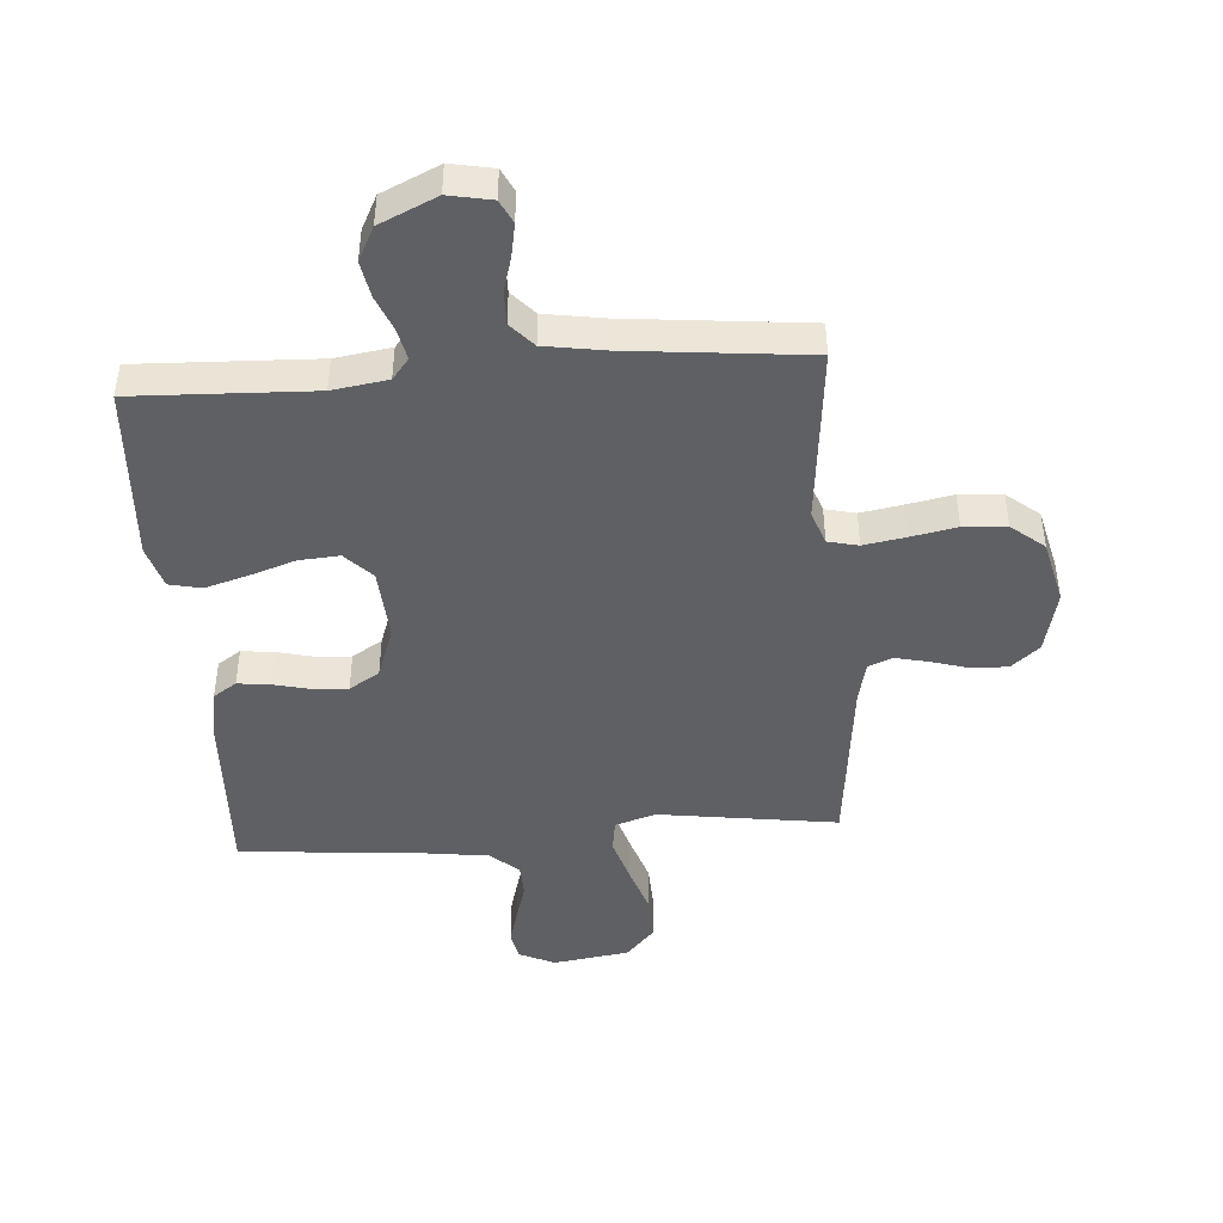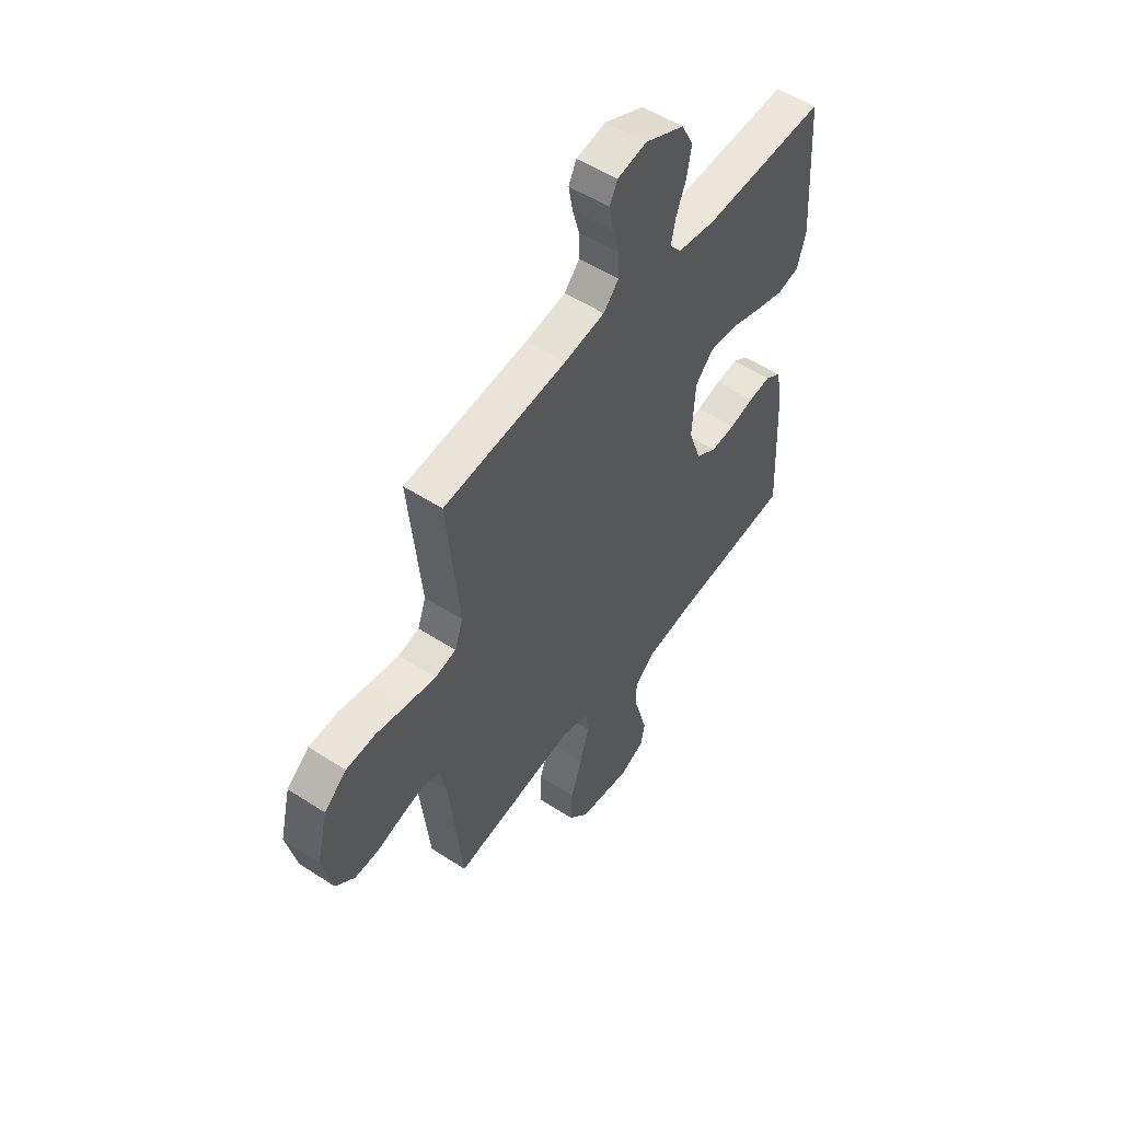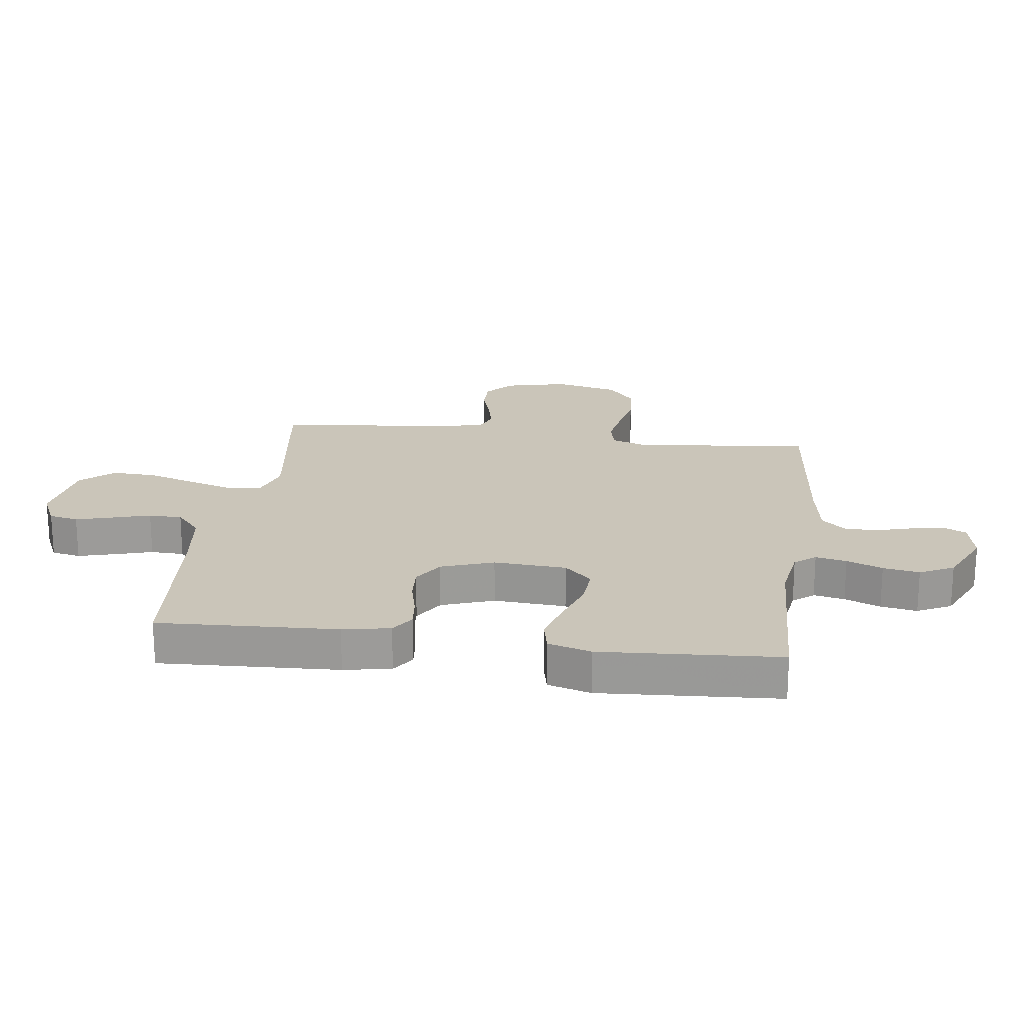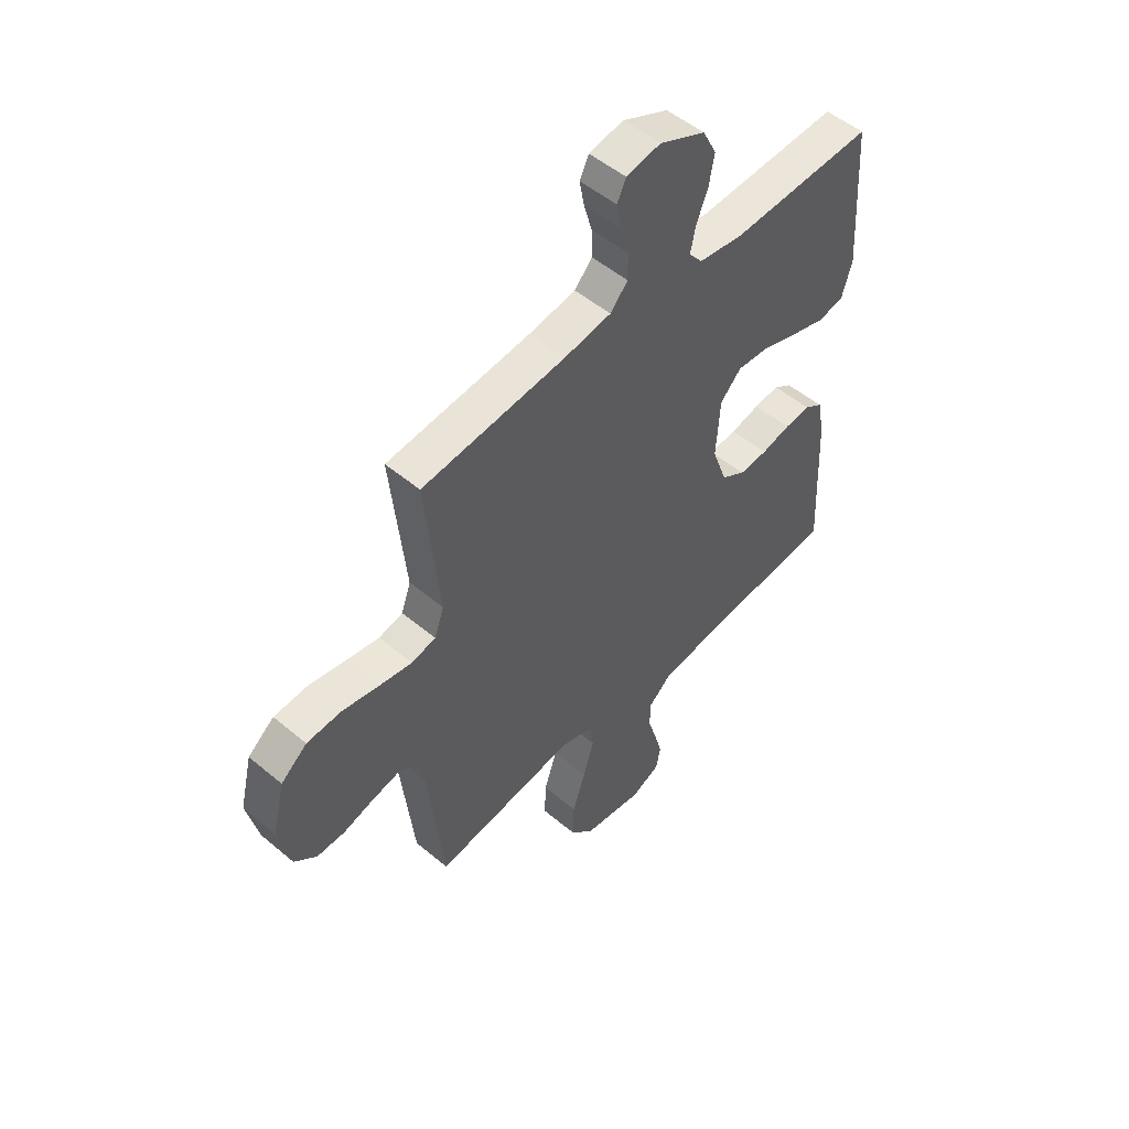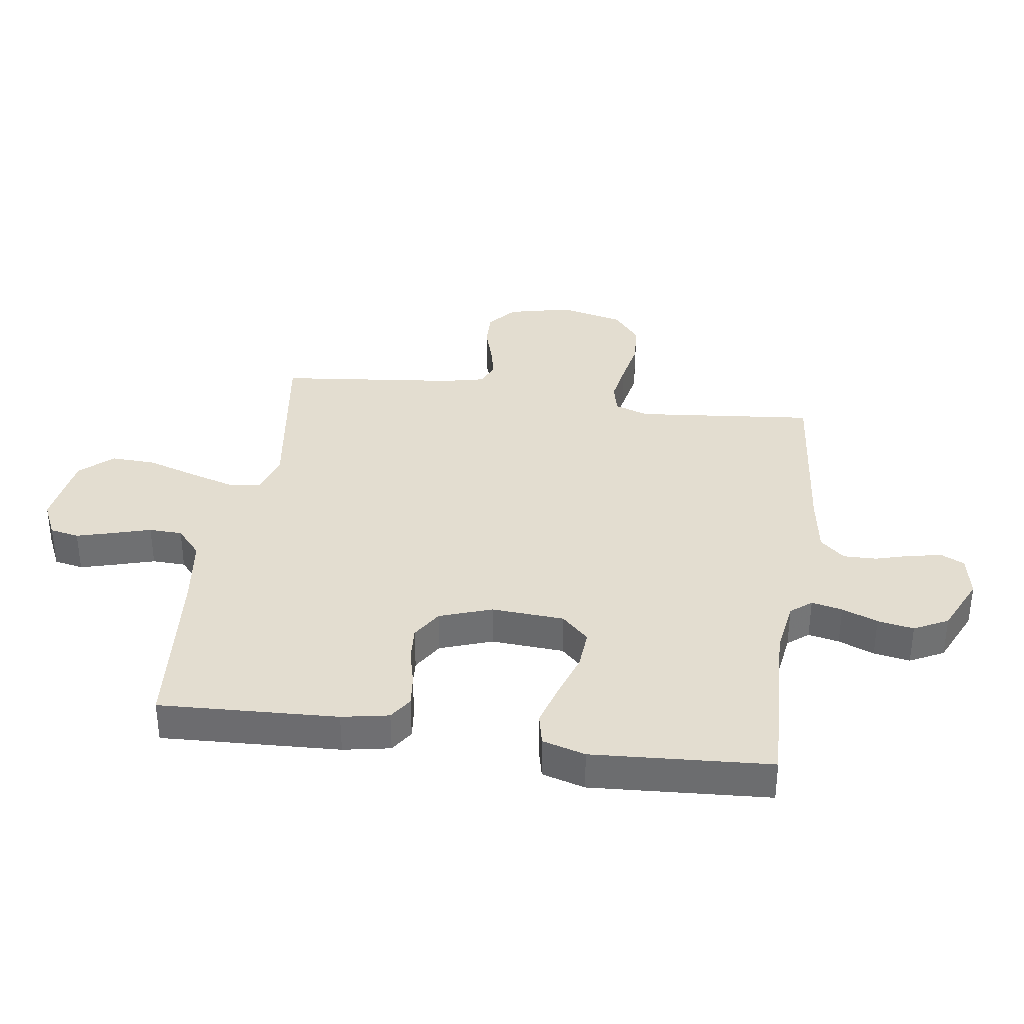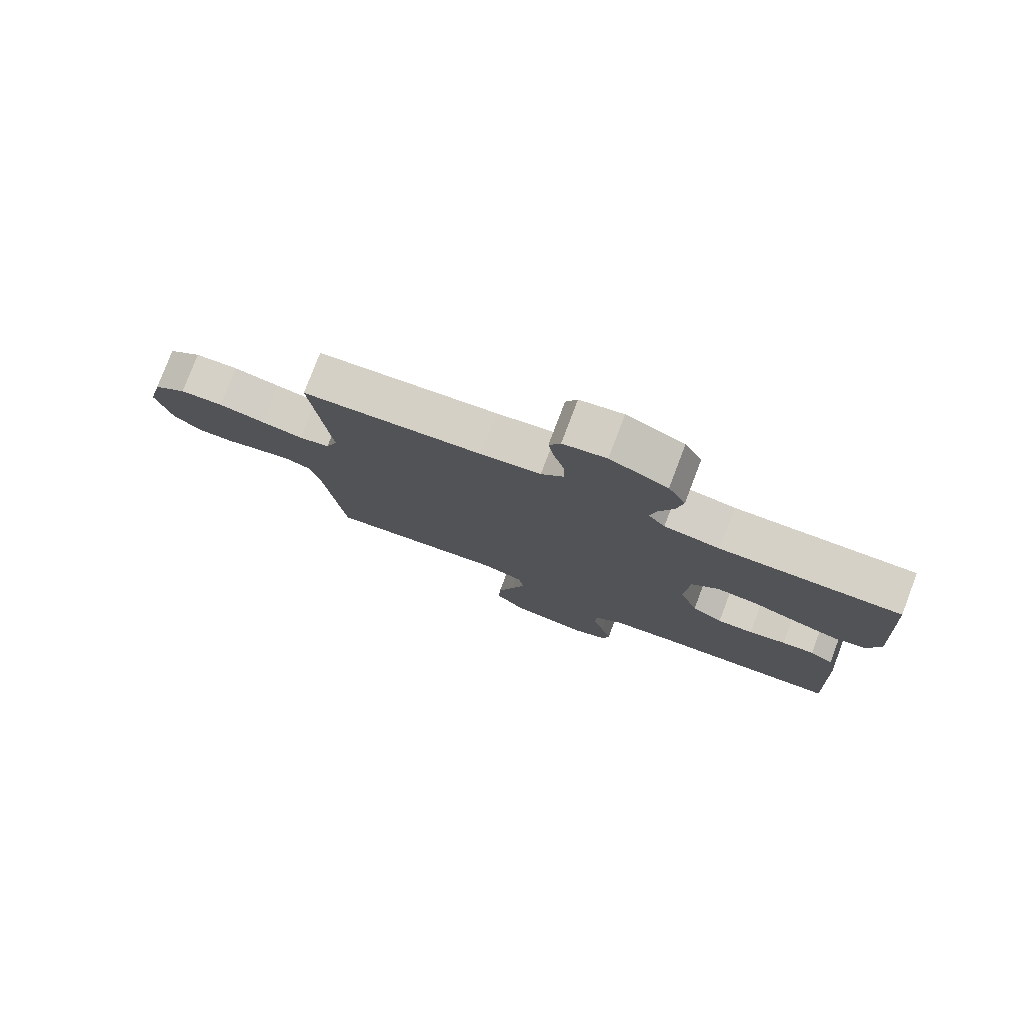
<metadata>
{"format":"obj","ext":"obj","renderer":"f3d","projection":"perspective","resolution":1024,"background":"white","views":[{"elev":-44.7,"azim":4.3,"up":"+Y"},{"elev":52.9,"azim":124.9,"up":"+Z"},{"elev":20.6,"azim":-82.4,"up":"+Y"},{"elev":51.6,"azim":132.3,"up":"+Z"},{"elev":35.5,"azim":-81.8,"up":"+Y"},{"elev":78.5,"azim":-159.2,"up":"+Z"}]}
</metadata>
<code>
v 0.5 0.07 -0.5
v 0.2 0.07 -0.457
v 0.132 0.07 -0.479
v 0.124 0.07 -0.534
v 0.147 0.07 -0.61
v 0.174 0.07 -0.693
v 0.177 0.07 -0.768
v 0.128 0.07 -0.822
v 0 0.07 -0.841
v -0.06 0.07 -0.813
v -0.07 0.07 -0.764
v -0.053 0.07 -0.703
v -0.034 0.07 -0.639
v -0.036 0.07 -0.583
v -0.083 0.07 -0.542
v -0.2 0.07 -0.526
v -0.5 0.07 -0.5
v -0.486 0.07 -0.2
v -0.471 0.07 -0.121
v -0.432 0.07 -0.095
v -0.378 0.07 -0.101
v -0.317 0.07 -0.116
v -0.257 0.07 -0.12
v -0.206 0.07 -0.088
v -0.175 0.07 0
v -0.183 0.07 0.122
v -0.227 0.07 0.168
v -0.295 0.07 0.163
v -0.372 0.07 0.137
v -0.444 0.07 0.116
v -0.498 0.07 0.128
v -0.519 0.07 0.2
v -0.5 0.07 0.5
v -0.2 0.07 0.488
v -0.107 0.07 0.502
v -0.079 0.07 0.537
v -0.09 0.07 0.589
v -0.114 0.07 0.649
v -0.125 0.07 0.71
v -0.096 0.07 0.767
v 0 0.07 0.811
v 0.072 0.07 0.797
v 0.091 0.07 0.758
v 0.081 0.07 0.704
v 0.064 0.07 0.644
v 0.063 0.07 0.588
v 0.1 0.07 0.547
v 0.2 0.07 0.531
v 0.5 0.07 0.5
v 0.47 0.07 0.2
v 0.49 0.07 0.143
v 0.541 0.07 0.131
v 0.611 0.07 0.143
v 0.688 0.07 0.158
v 0.76 0.07 0.153
v 0.815 0.07 0.108
v 0.841 0.07 0
v 0.816 0.07 -0.107
v 0.769 0.07 -0.147
v 0.71 0.07 -0.146
v 0.647 0.07 -0.127
v 0.59 0.07 -0.114
v 0.549 0.07 -0.13
v 0.533 0.07 -0.2
v 0.5 0 -0.5
v 0.2 0 -0.457
v 0.132 0 -0.479
v 0.124 0 -0.534
v 0.147 0 -0.61
v 0.174 0 -0.693
v 0.177 0 -0.768
v 0.128 0 -0.822
v 0 0 -0.841
v -0.06 0 -0.813
v -0.07 0 -0.764
v -0.053 0 -0.703
v -0.034 0 -0.639
v -0.036 0 -0.583
v -0.083 0 -0.542
v -0.2 0 -0.526
v -0.5 0 -0.5
v -0.486 0 -0.2
v -0.471 0 -0.121
v -0.432 0 -0.095
v -0.378 0 -0.101
v -0.317 0 -0.116
v -0.257 0 -0.12
v -0.206 0 -0.088
v -0.175 0 0
v -0.183 0 0.122
v -0.227 0 0.168
v -0.295 0 0.163
v -0.372 0 0.137
v -0.444 0 0.116
v -0.498 0 0.128
v -0.519 0 0.2
v -0.5 0 0.5
v -0.2 0 0.488
v -0.107 0 0.502
v -0.079 0 0.537
v -0.09 0 0.589
v -0.114 0 0.649
v -0.125 0 0.71
v -0.096 0 0.767
v 0 0 0.811
v 0.072 0 0.797
v 0.091 0 0.758
v 0.081 0 0.704
v 0.064 0 0.644
v 0.063 0 0.588
v 0.1 0 0.547
v 0.2 0 0.531
v 0.5 0 0.5
v 0.47 0 0.2
v 0.49 0 0.143
v 0.541 0 0.131
v 0.611 0 0.143
v 0.688 0 0.158
v 0.76 0 0.153
v 0.815 0 0.108
v 0.841 0 0
v 0.816 0 -0.107
v 0.769 0 -0.147
v 0.71 0 -0.146
v 0.647 0 -0.127
v 0.59 0 -0.114
v 0.549 0 -0.13
v 0.533 0 -0.2
f 58 59 60 61
f 58 61 62
f 57 58 62
f 56 57 62 63
f 53 54 55 56
f 52 53 56 63
f 48 49 50
f 47 48 50 51
f 42 43 44 45
f 40 41 42 45
f 40 45 46
f 37 38 39 40
f 36 37 40 46
f 35 36 46 47
f 31 32 33 34
f 31 34 35
f 28 29 30 31
f 28 31 35 47
f 19 20 21 22
f 19 22 23
f 16 17 18 19
f 15 16 19 23
f 14 15 23 24
f 10 11 12 13
f 8 9 10 13
f 8 13 14
f 5 6 7 8
f 4 5 8 14
f 3 4 14 24
f 64 1 2
f 51 52 63 64
f 27 28 47
f 26 27 47 51
f 25 26 51 64
f 24 25 64
f 2 3 24 64
f 125 124 123 122
f 126 125 122
f 126 122 121
f 127 126 121 120
f 120 119 118 117
f 127 120 117 116
f 114 113 112
f 115 114 112 111
f 109 108 107 106
f 109 106 105 104
f 110 109 104
f 104 103 102 101
f 110 104 101 100
f 111 110 100 99
f 98 97 96 95
f 99 98 95
f 95 94 93 92
f 111 99 95 92
f 86 85 84 83
f 87 86 83
f 83 82 81 80
f 87 83 80 79
f 88 87 79 78
f 77 76 75 74
f 77 74 73 72
f 78 77 72
f 72 71 70 69
f 78 72 69 68
f 88 78 68 67
f 66 65 128
f 128 127 116 115
f 111 92 91
f 115 111 91 90
f 128 115 90 89
f 128 89 88
f 128 88 67 66
f 1 65 66 2
f 2 66 67 3
f 3 67 68 4
f 4 68 69 5
f 5 69 70 6
f 6 70 71 7
f 7 71 72 8
f 8 72 73 9
f 9 73 74 10
f 10 74 75 11
f 11 75 76 12
f 12 76 77 13
f 13 77 78 14
f 14 78 79 15
f 15 79 80 16
f 16 80 81 17
f 17 81 82 18
f 18 82 83 19
f 19 83 84 20
f 20 84 85 21
f 21 85 86 22
f 22 86 87 23
f 23 87 88 24
f 24 88 89 25
f 25 89 90 26
f 26 90 91 27
f 27 91 92 28
f 28 92 93 29
f 29 93 94 30
f 30 94 95 31
f 31 95 96 32
f 32 96 97 33
f 33 97 98 34
f 34 98 99 35
f 35 99 100 36
f 36 100 101 37
f 37 101 102 38
f 38 102 103 39
f 39 103 104 40
f 40 104 105 41
f 41 105 106 42
f 42 106 107 43
f 43 107 108 44
f 44 108 109 45
f 45 109 110 46
f 46 110 111 47
f 47 111 112 48
f 48 112 113 49
f 49 113 114 50
f 50 114 115 51
f 51 115 116 52
f 52 116 117 53
f 53 117 118 54
f 54 118 119 55
f 55 119 120 56
f 56 120 121 57
f 57 121 122 58
f 58 122 123 59
f 59 123 124 60
f 60 124 125 61
f 61 125 126 62
f 62 126 127 63
f 63 127 128 64
f 64 128 65 1

</code>
